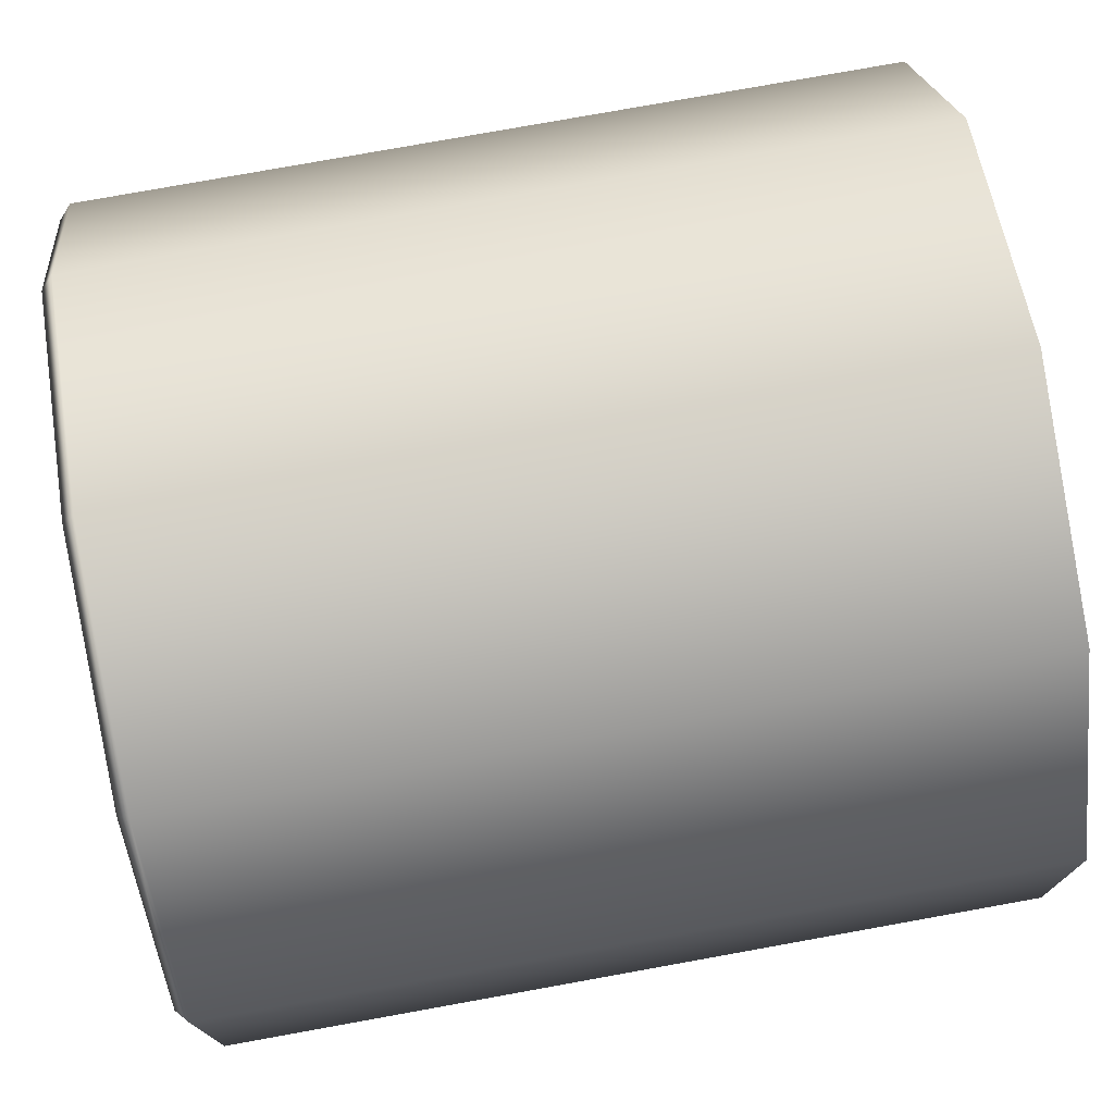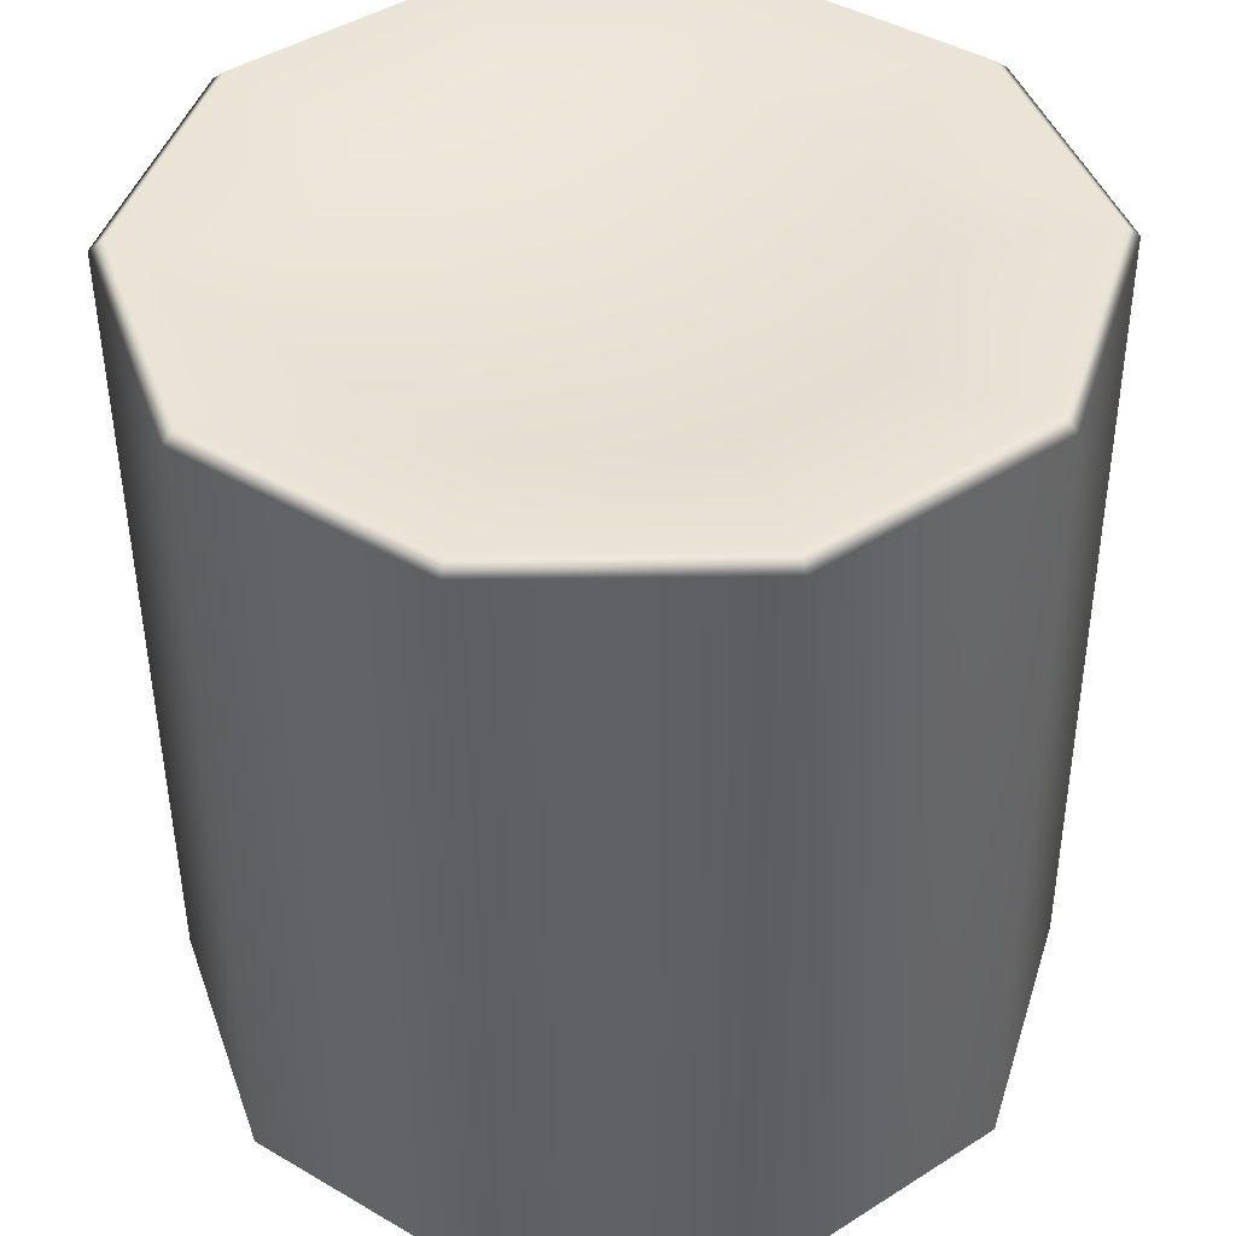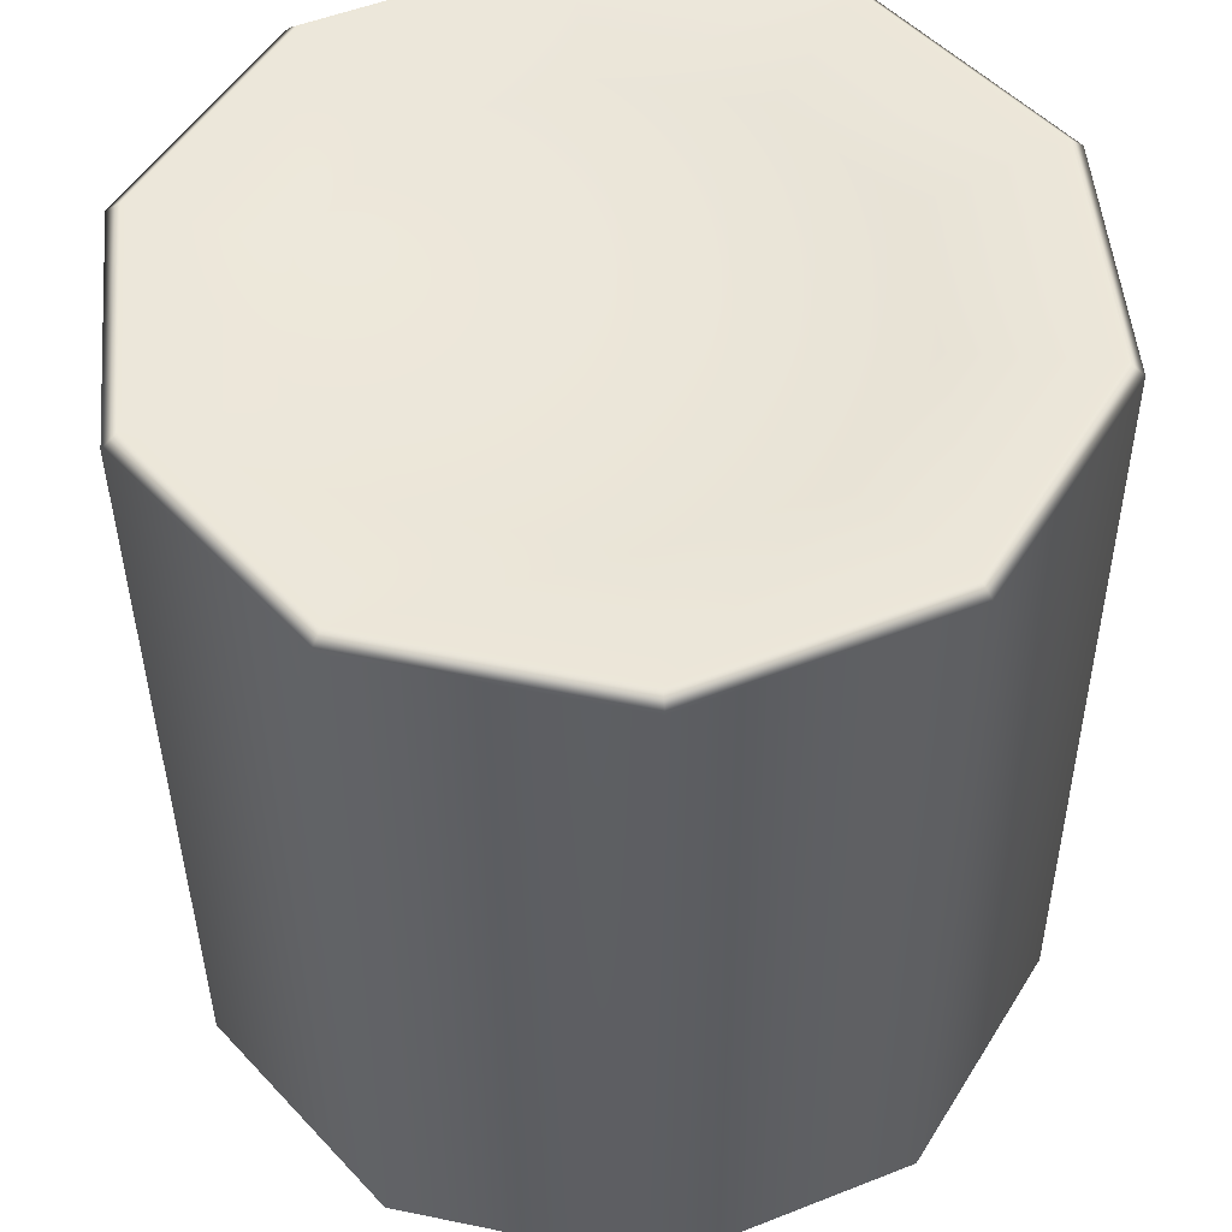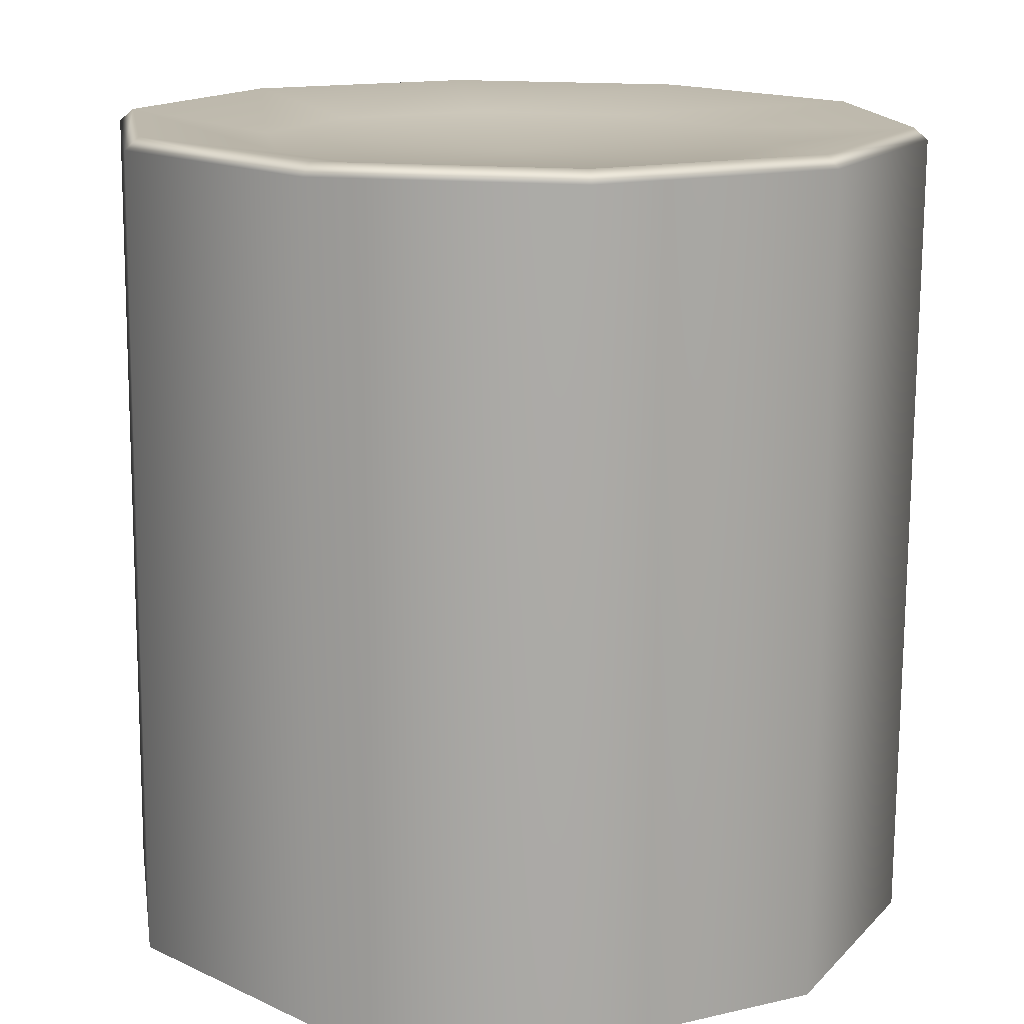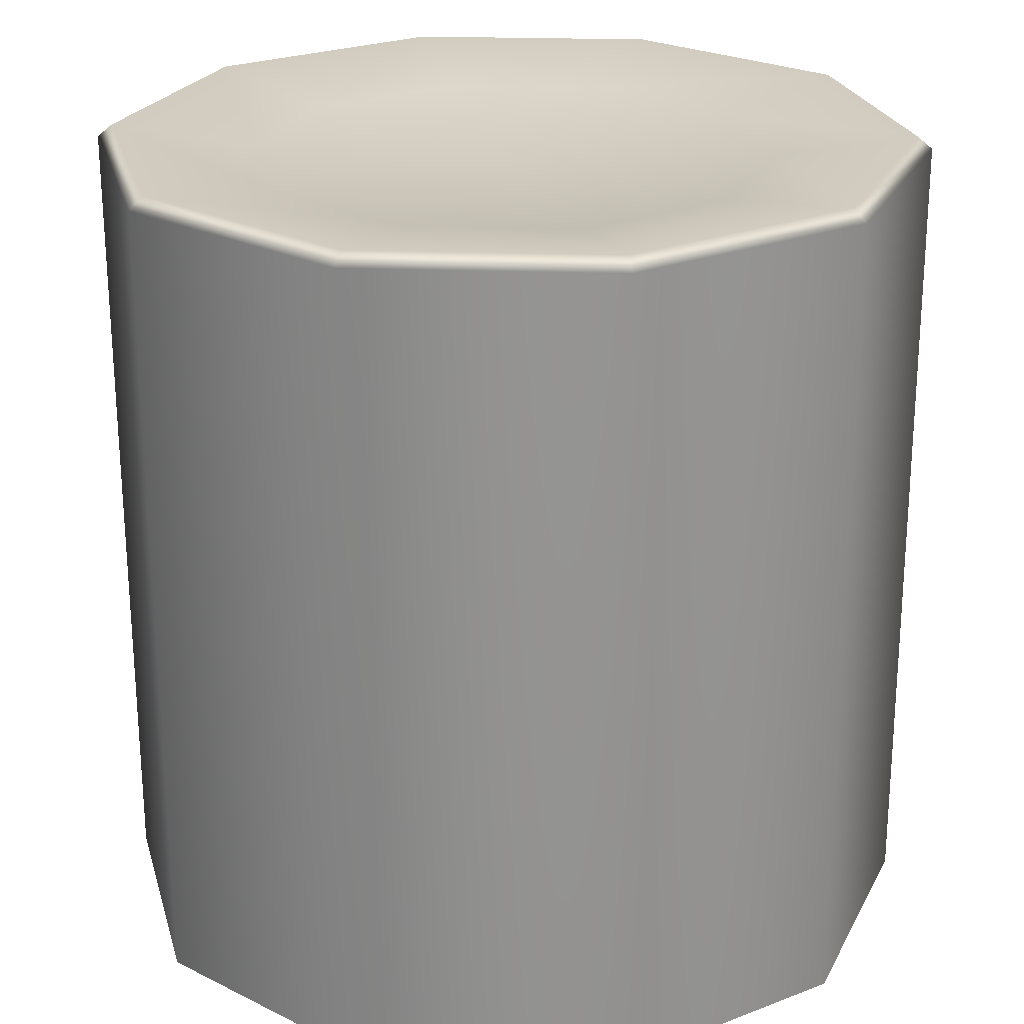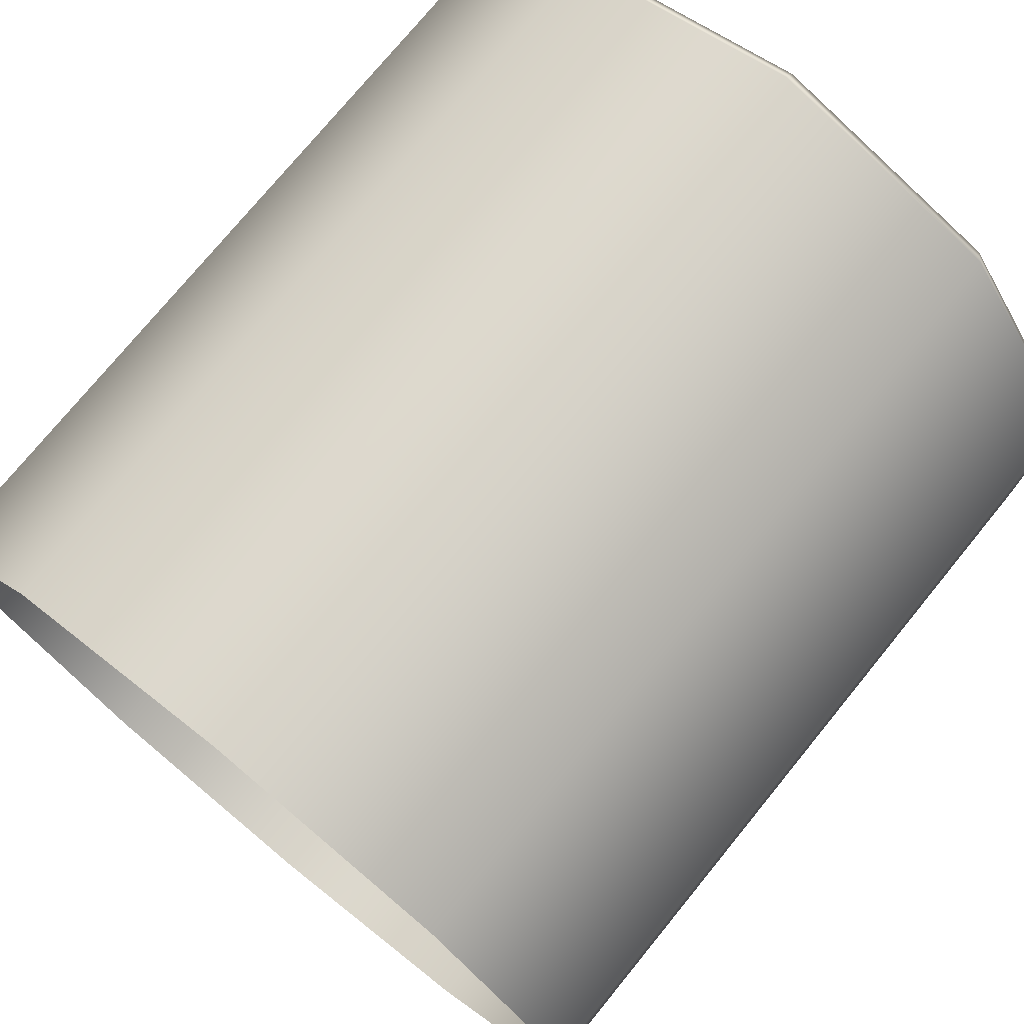
<metadata>
{"format":"obj","ext":"obj","renderer":"f3d","projection":"perspective","resolution":1024,"background":"white","views":[{"elev":75.5,"azim":-100.2,"up":"+Z"},{"elev":43.0,"azim":-54.9,"up":"+Y"},{"elev":50.9,"azim":-113.1,"up":"+Y"},{"elev":15.1,"azim":62.8,"up":"+Y"},{"elev":24.5,"azim":-14.5,"up":"+Y"},{"elev":75.6,"azim":39.2,"up":"+Z"}]}
</metadata>
<code>
o crystal_controller_left_button4
v -0.01263 -0.00837 0.01788
v -0.01441 -0.008388 0.01542
v -0.0173 -0.008395 0.01448
v -0.02019 -0.008388 0.01542
v -0.02198 -0.00837 0.01788
v -0.02198 -0.008347 0.02092
v -0.02019 -0.008329 0.02337
v -0.0173 -0.008322 0.02431
v -0.01441 -0.008329 0.02337
v -0.01263 -0.008347 0.02092
v -0.01437 0.001189 0.01838
v -0.01549 0.001177 0.01684
v -0.0173 0.001173 0.01625
v -0.01911 0.001177 0.01684
v -0.02023 0.001189 0.01838
v -0.02023 0.001203 0.02028
v -0.01911 0.001214 0.02182
v -0.0173 0.001219 0.02241
v -0.01549 0.001214 0.02182
v -0.01437 0.001203 0.02028
v -0.0173 0.001046 0.01933
v -0.01263 0.001293 0.01781
v -0.01279 0.001436 0.01786
v -0.01441 0.001275 0.01535
v -0.01451 0.001419 0.01549
v -0.0173 0.001268 0.01441
v -0.0173 0.001412 0.01458
v -0.02019 0.001275 0.01535
v -0.02009 0.001419 0.01549
v -0.02198 0.001293 0.01781
v -0.02182 0.001436 0.01786
v -0.02198 0.001316 0.02084
v -0.02182 0.001458 0.02079
v -0.02019 0.001334 0.0233
v -0.02009 0.001476 0.02317
v -0.0173 0.001341 0.02424
v -0.0173 0.001483 0.02407
v -0.01441 0.001334 0.0233
v -0.01451 0.001476 0.02317
v -0.01263 0.001316 0.02084
v -0.01279 0.001458 0.02079
f 12 11 23 25
f 13 12 25 27
f 14 13 27 29
f 15 14 29 31
f 16 15 31 33
f 17 16 33 35
f 18 17 35 37
f 19 18 37 39
f 20 19 39 41
f 11 20 41 23
f 21 11 12
f 21 12 13
f 21 13 14
f 21 14 15
f 21 15 16
f 21 16 17
f 21 17 18
f 21 18 19
f 21 19 20
f 21 20 11
f 23 22 24 25
f 22 23 41 40
f 25 24 26 27
f 27 26 28 29
f 29 28 30 31
f 31 30 32 33
f 33 32 34 35
f 35 34 36 37
f 37 36 38 39
f 39 38 40 41
f 24 22 1 2
f 26 24 2 3
f 28 26 3 4
f 30 28 4 5
f 32 30 5 6
f 34 32 6 7
f 36 34 7 8
f 38 36 8 9
f 40 38 9 10
f 22 40 10 1

</code>
